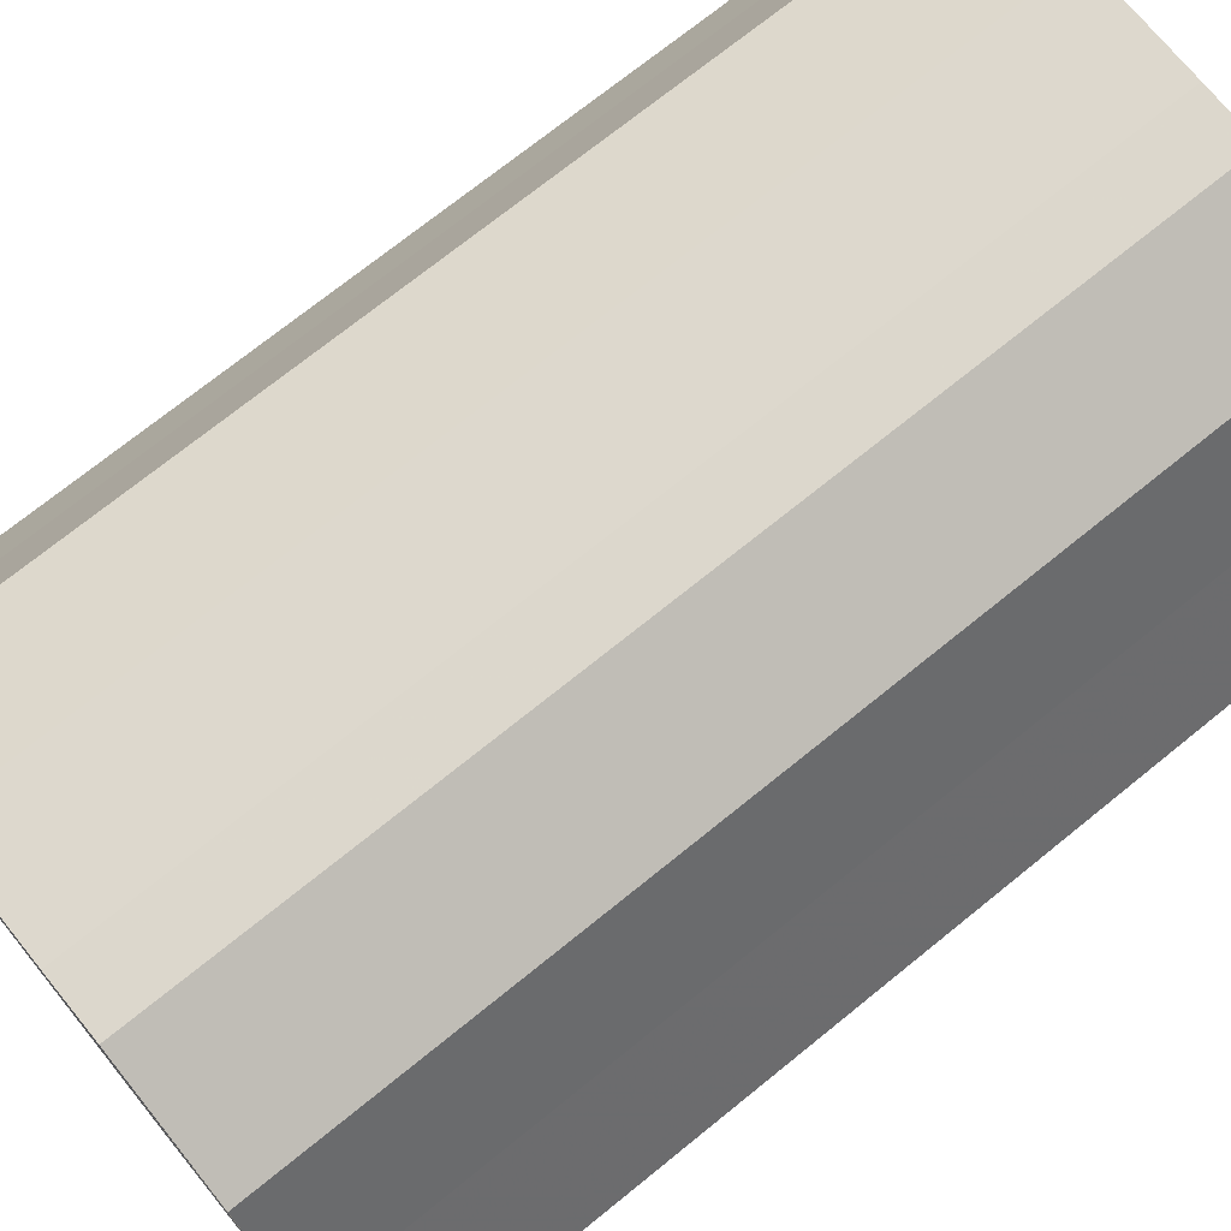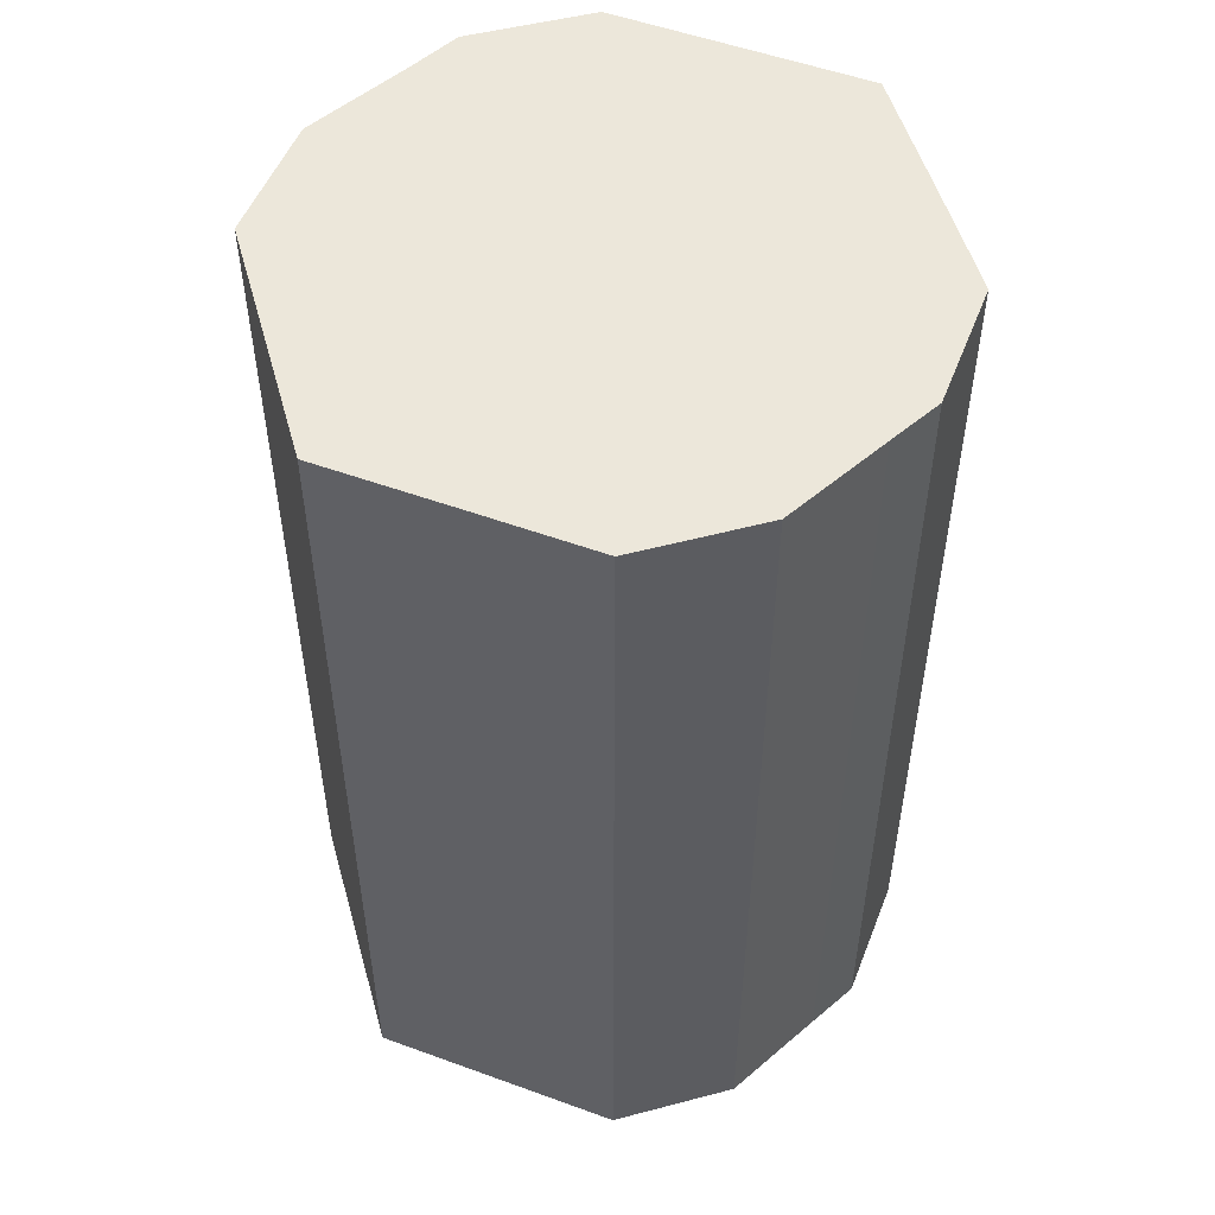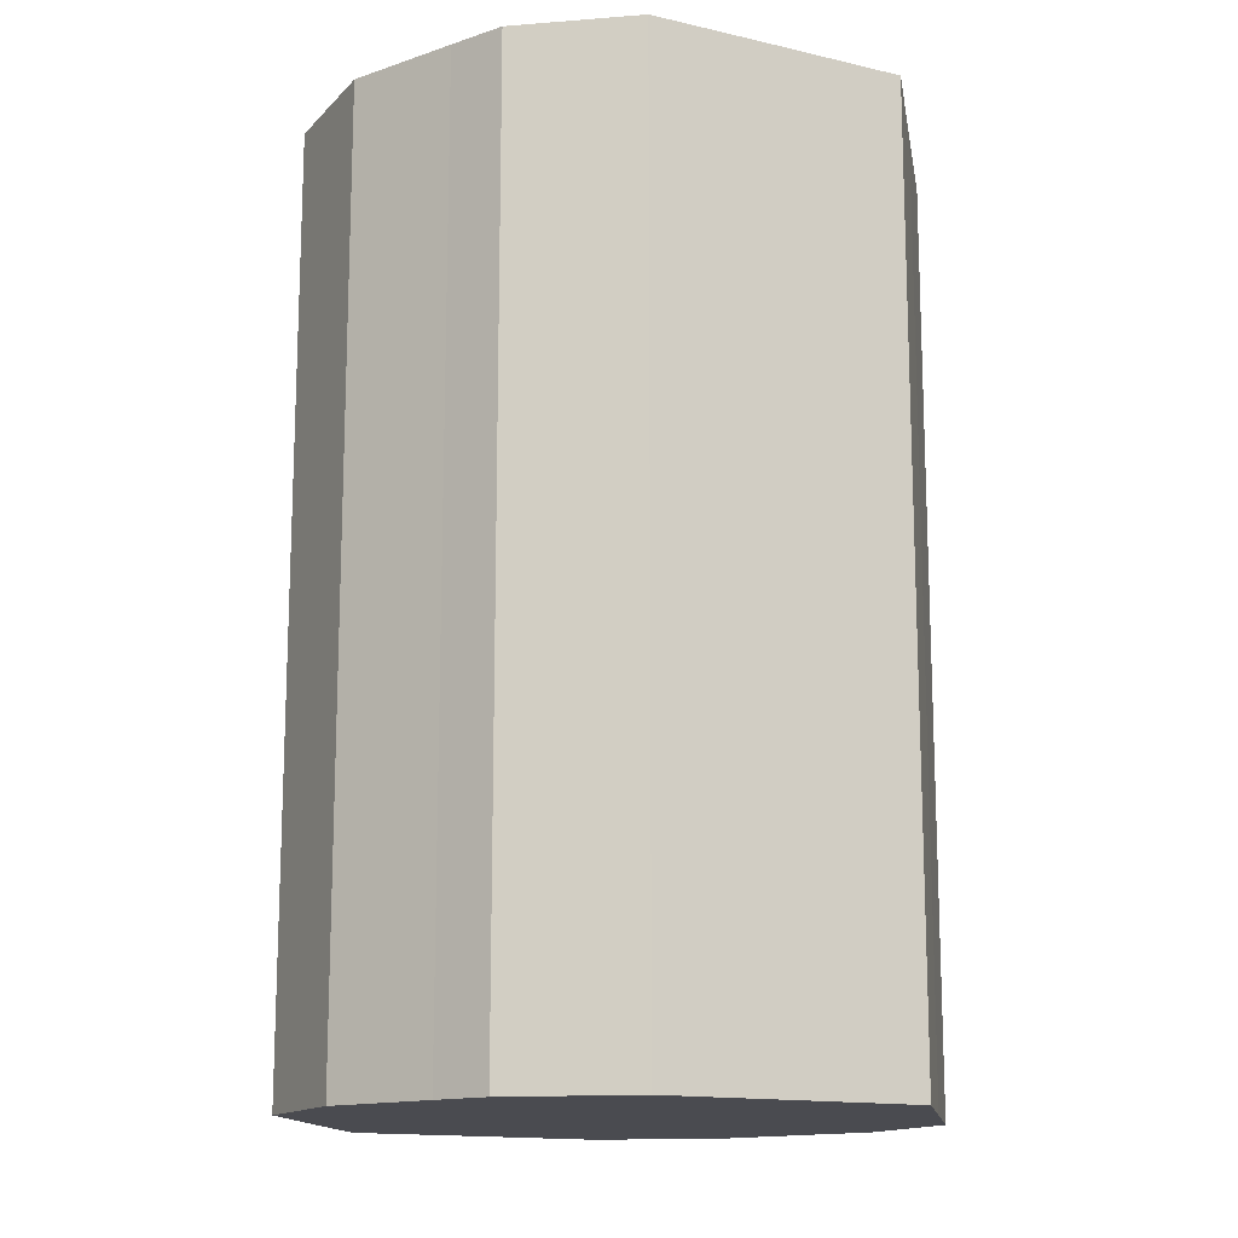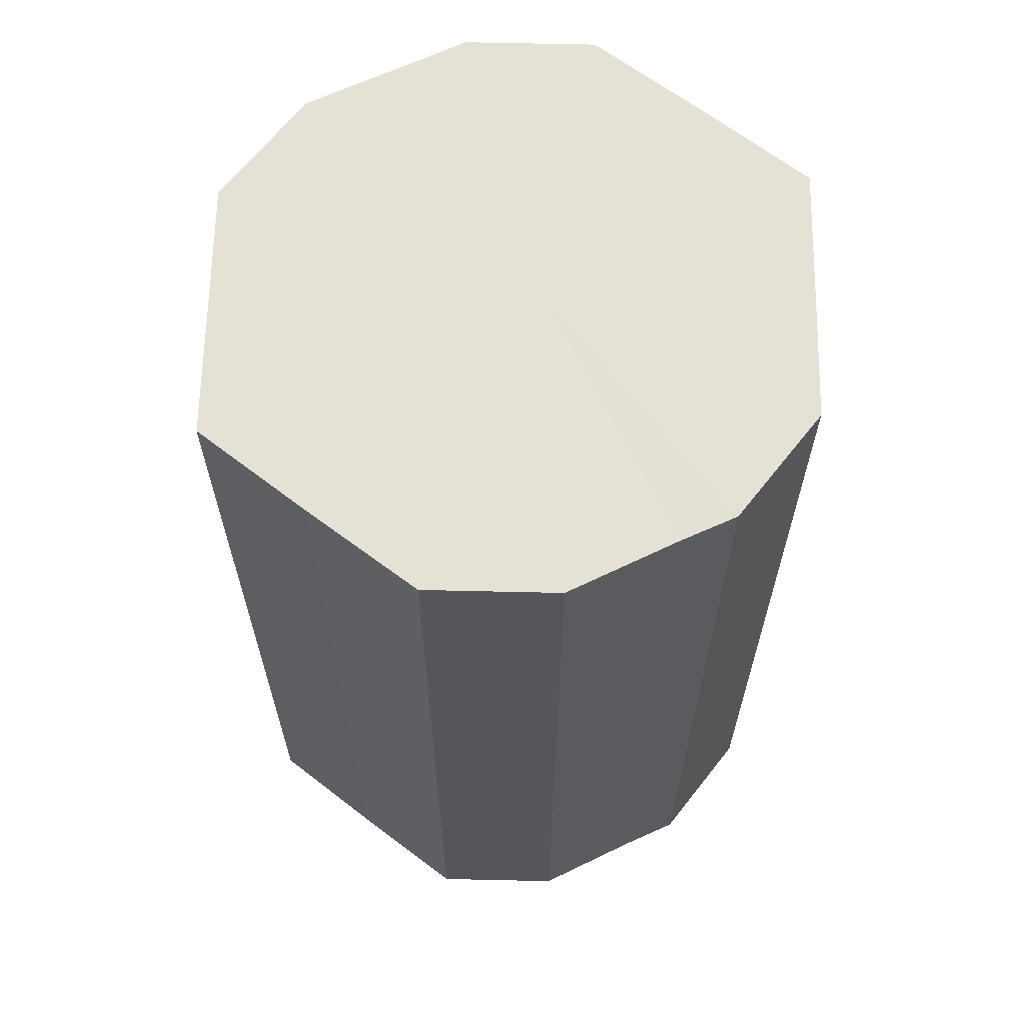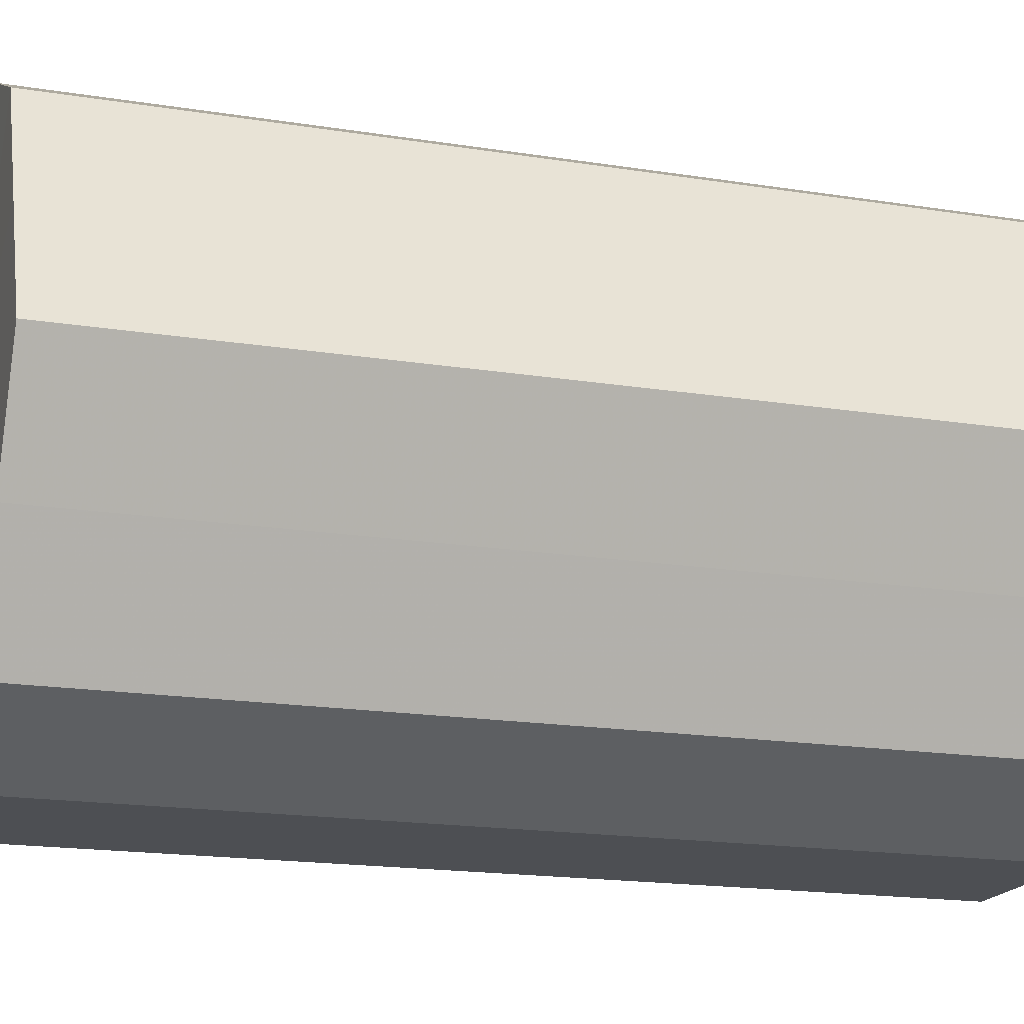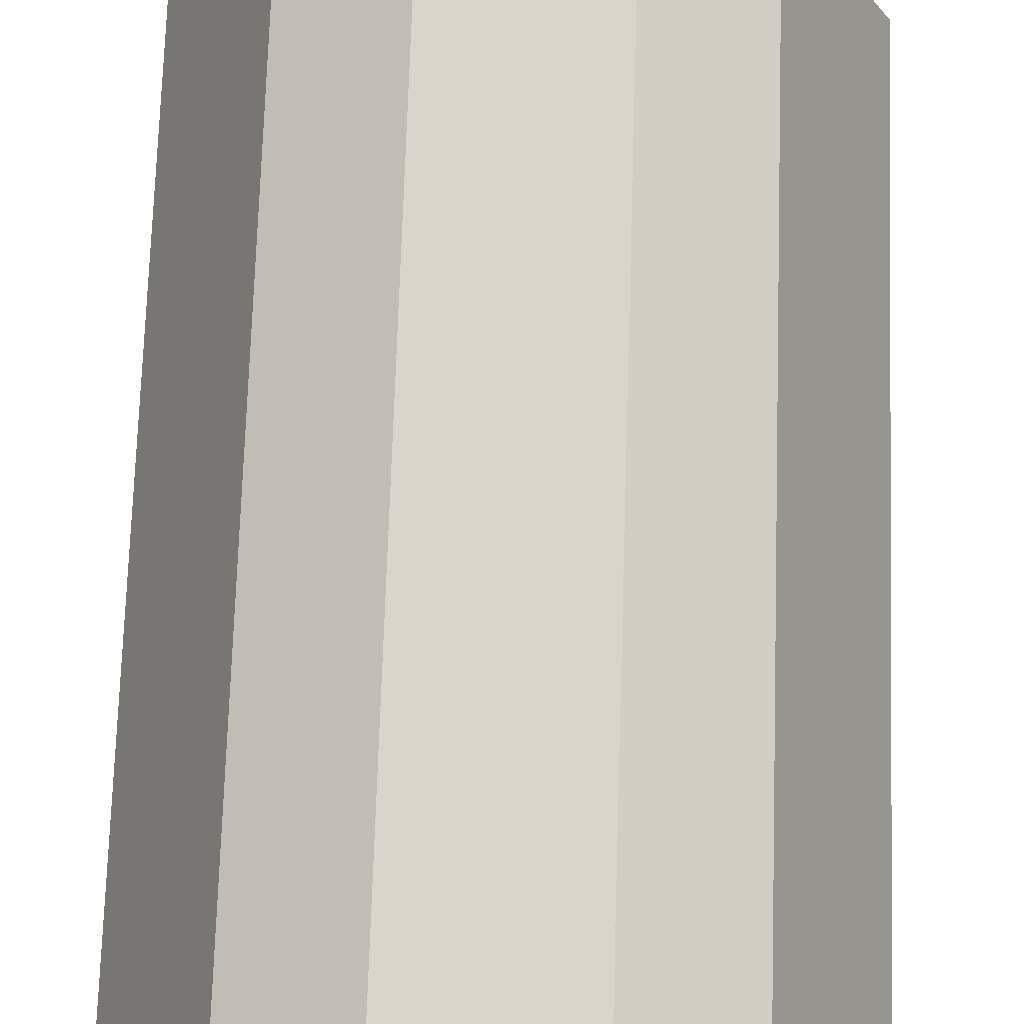
<metadata>
{"format":"obj","ext":"obj","renderer":"f3d","projection":"perspective","resolution":1024,"background":"white","views":[{"elev":72.3,"azim":51.0,"up":"+Y"},{"elev":52.5,"azim":-42.2,"up":"+Z"},{"elev":-14.5,"azim":36.4,"up":"+Z"},{"elev":64.6,"azim":-25.5,"up":"+Z"},{"elev":-17.8,"azim":72.5,"up":"+Y"},{"elev":74.5,"azim":-178.1,"up":"+Y"}]}
</metadata>
<code>
o 7764
v 2250 1888 14.04
v 2250 1888 14.04
v 2250 1888 14.2
v 2250 1888 14.04
v 2250 1888 14.2
v 2250 1888 14.04
v 2250 1888 14.2
v 2250 1888 14.04
v 2250 1888 14.2
v 2250 1888 14.04
v 2250 1888 14.2
v 2250 1888 14.04
v 2250 1888 14.2
v 2250 1888 14.04
v 2250 1888 14.2
v 2250 1888 14.04
v 2250 1888 14.2
v 2250 1888 14.04
v 2250 1888 14.2
v 2250 1888 14.04
v 2250 1888 14.2
v 2250 1888 14.04
v 2250 1888 14.2
v 2250 1888 14.04
v 2250 1888 14.2
v 2250 1888 14.04
v 2250 1888 14.2
v 2250 1888 14.04
v 2250 1888 14.2
v 2250 1888 14.04
v 2250 1888 14.2
v 2250 1888 14.2
v 2250 1888 14.2
v 2250 1888 14.04
v 2250 1888 14.2
v 2250 1888 14.04
v 2250 1888 14.2
v 2250 1888 14.2
v 2250 1888 14.04
v 2250 1888 14.2
v 2250 1888 14.04
v 2250 1888 14.04
v 2250 1888 14.2
v 2250 1888 14.2
v 2250 1888 14.04
v 2250 1888 14.2
v 2250 1888 14.04
v 2250 1888 14.04
v 2250 1888 14.2
v 2250 1888 14.2
v 2250 1888 14.04
v 2250 1888 14.2
v 2250 1888 14.04
v 2250 1888 14.04
v 2250 1888 14.2
v 2250 1888 14.2
v 2250 1888 14.04
v 2250 1888 14.2
v 2250 1888 14.04
v 2250 1888 14.04
v 2250 1888 14.2
v 2250 1888 14.2
v 2250 1888 14.04
v 2250 1888 14.04
v 2250 1888 14.04
v 2250 1888 14.04
v 2250 1888 14.04
v 2250 1888 14.04
v 2250 1888 14.04
v 2250 1888 14.04
v 2250 1888 14.04
v 2250 1888 14.04
v 2250 1888 14.04
v 2250 1888 14.04
v 2250 1888 14.04
v 2250 1888 14.04
v 2250 1888 14.04
v 2250 1888 14.04
v 2250 1888 14.04
v 2250 1888 14.04
v 2250 1888 14.04
v 2250 1888 14.2
v 2250 1888 14.2
v 2250 1888 14.2
v 2250 1888 14.2
v 2250 1888 14.2
v 2250 1888 14.2
v 2250 1888 14.2
v 2250 1888 14.2
v 2250 1888 14.2
v 2250 1888 14.2
v 2250 1888 14.2
v 2250 1888 14.2
v 2250 1888 14.2
v 2250 1888 14.2
v 2250 1888 14.2
v 2250 1888 14.2
v 2250 1888 14.2
f 1 2 3
f 2 4 5
f 6 1 7
f 4 8 9
f 10 6 11
f 8 12 13
f 14 10 15
f 12 16 17
f 18 14 19
f 16 20 21
f 22 18 23
f 20 24 25
f 26 22 27
f 24 28 29
f 30 26 31
f 28 30 32
f 33 34 35
f 35 36 37
f 38 39 33
f 40 41 38
f 37 42 43
f 44 45 40
f 46 47 44
f 43 48 49
f 50 51 46
f 52 53 50
f 49 54 55
f 56 57 52
f 58 59 56
f 55 60 61
f 62 63 58
f 61 64 62
f 65 66 67
f 65 68 66
f 65 67 69
f 65 70 68
f 65 69 71
f 65 72 70
f 65 71 73
f 65 74 72
f 65 73 75
f 65 76 74
f 65 75 77
f 65 78 76
f 65 77 79
f 65 80 78
f 65 79 81
f 65 81 80
f 82 83 84
f 82 85 83
f 82 84 86
f 82 87 85
f 82 86 88
f 82 89 87
f 82 88 90
f 82 91 89
f 82 90 92
f 82 93 91
f 82 92 94
f 82 95 93
f 82 94 96
f 82 97 95
f 82 96 98
f 82 98 97

</code>
